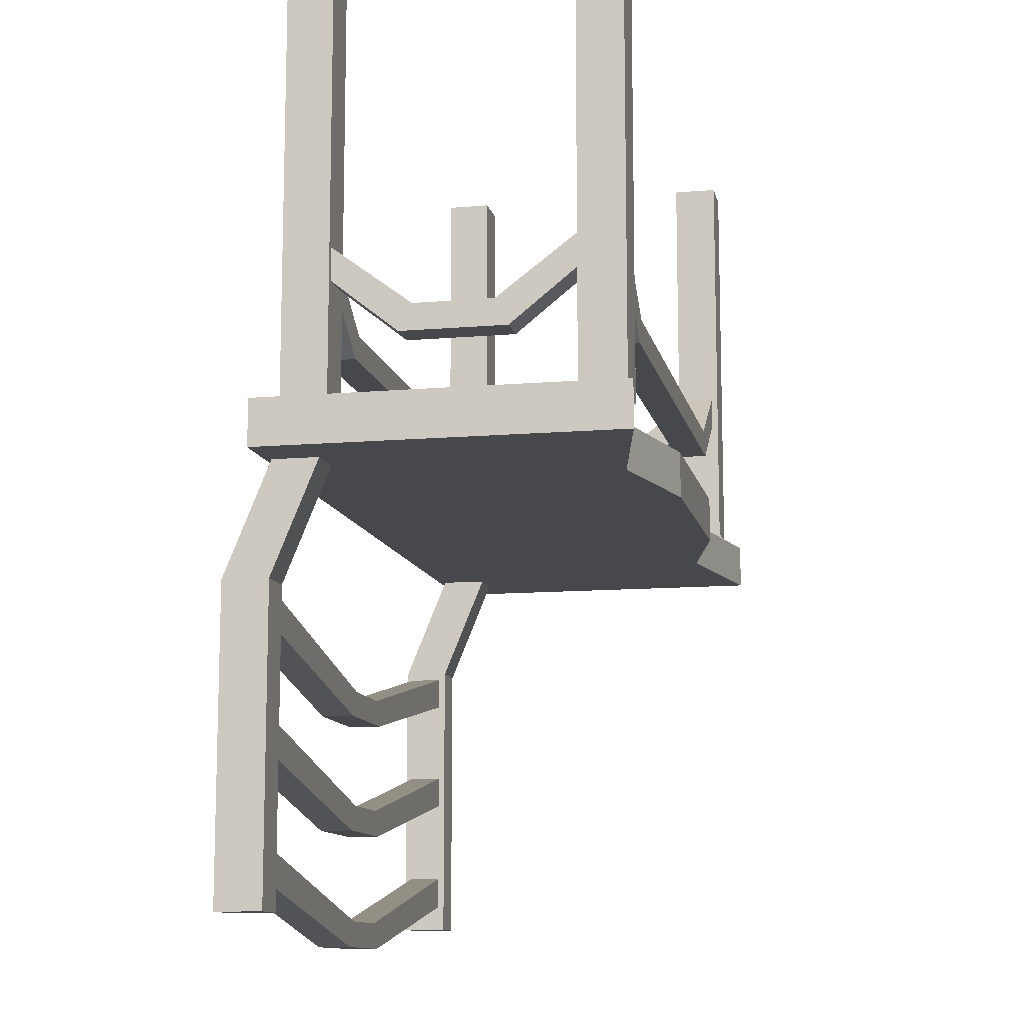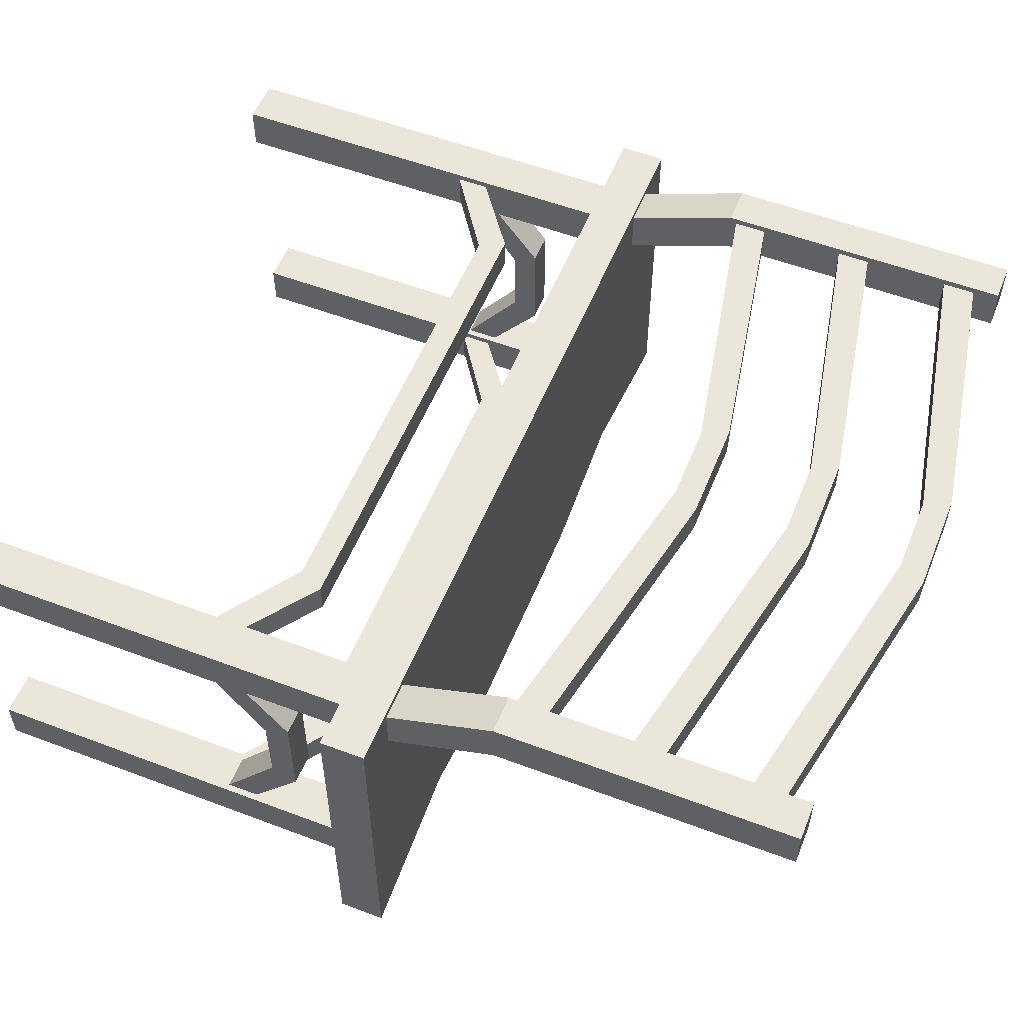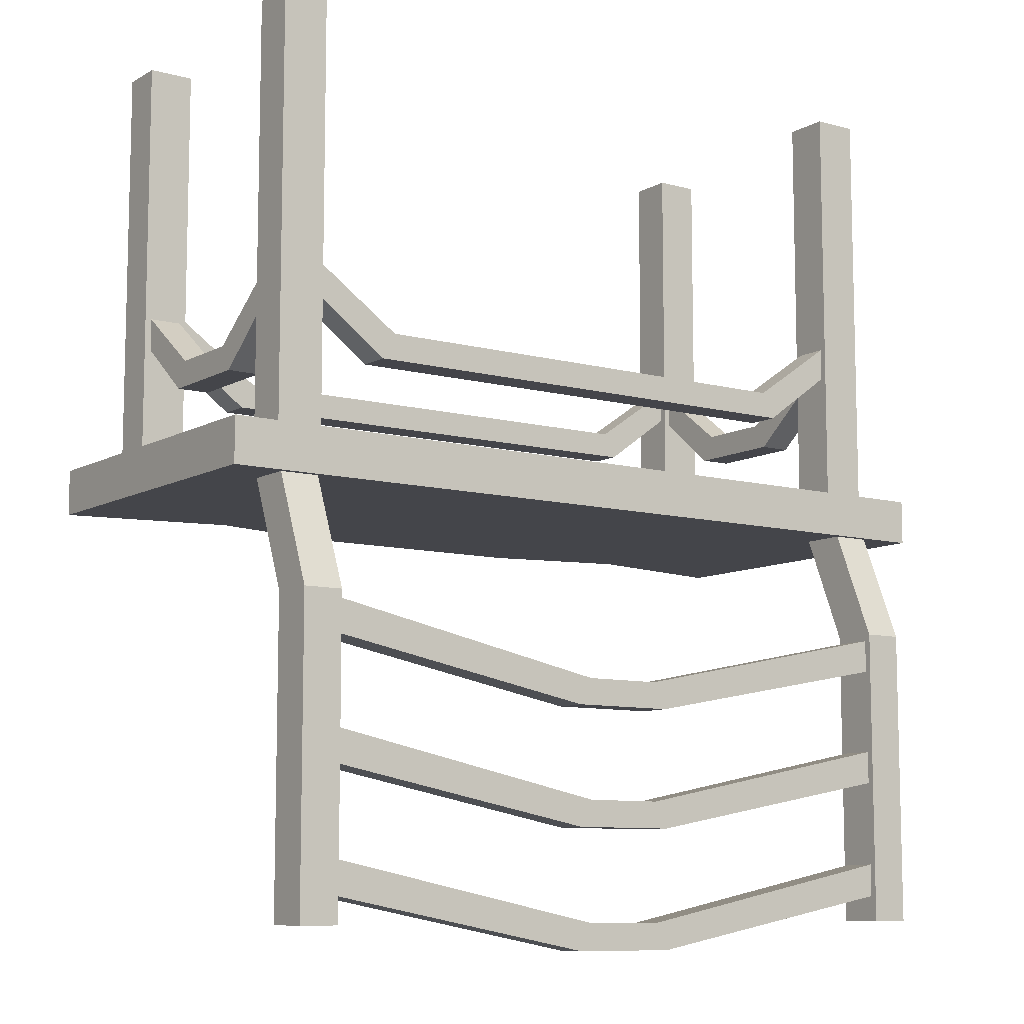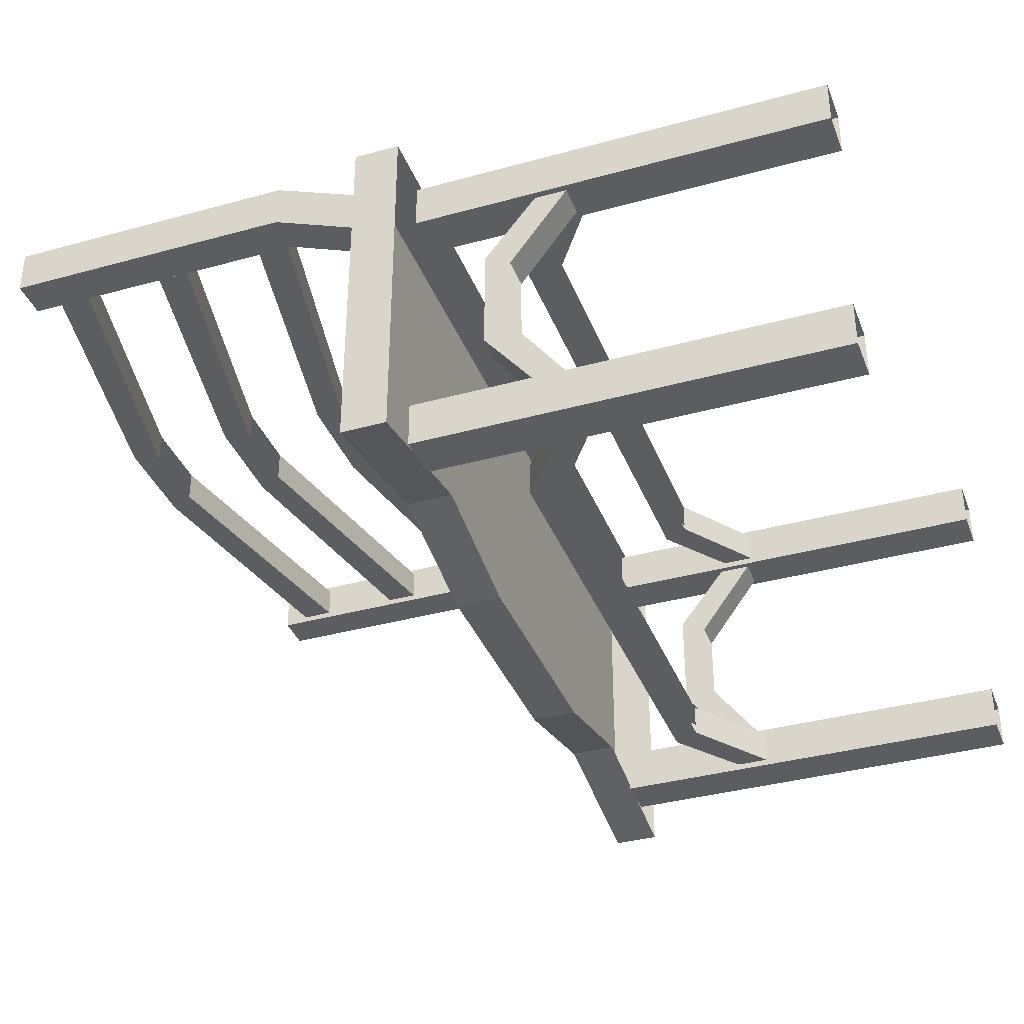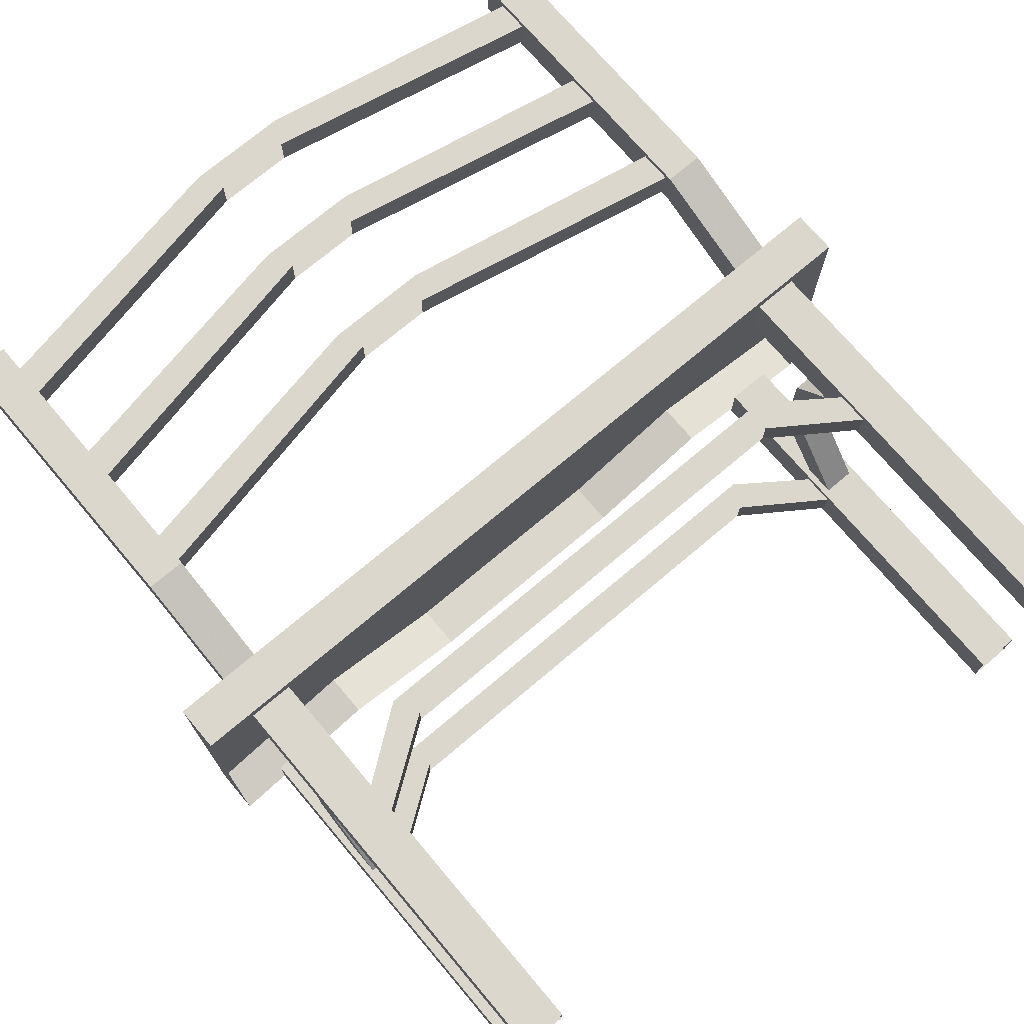
<metadata>
{"format":"obj","ext":"obj","renderer":"f3d","projection":"perspective","resolution":1024,"background":"white","views":[{"elev":-11.4,"azim":101.8,"up":"+Y"},{"elev":55.0,"azim":-68.2,"up":"+Z"},{"elev":-9.3,"azim":-35.2,"up":"+Y"},{"elev":-36.4,"azim":109.8,"up":"+Z"},{"elev":72.9,"azim":139.8,"up":"+Z"}]}
</metadata>
<code>
v 0.5 -0.5625 -0.2031
v 0.5 -0.5078 -0.2031
v 0.5 -0.5078 0.2188
v 0.5 -0.5625 0.2188
v 0.4609 -0.5625 -0.1641
v 0.3047 -0.5625 -0.125
v 0.3047 -0.5625 -0.1641
v 0.3047 -0.5078 -0.1641
v -0.5 -0.5625 0.2188
v -0.5 -0.5078 0.2188
v -0.5 -0.5078 -0.2031
v -0.5 -0.5625 -0.2031
v -0.4609 -0.5625 0.1719
v 0.1406 -0.5625 -0.1641
v 0.1406 -0.5625 -0.2031
v 0.4609 -0.5625 0.1719
v -0.1406 -0.5625 -0.1641
v -0.1406 -0.5625 -0.2031
v -0.1406 -0.5078 -0.2031
v 0.1406 -0.5078 -0.2031
v -0.3047 -0.5625 -0.125
v -0.3047 -0.5625 -0.1641
v -0.4609 -0.5625 -0.1641
v -0.3047 -0.5078 -0.1641
v -0.3906 -0.7422 0.2578
v -0.3906 -0.7422 0.2188
v -0.0625 -0.8047 0.2188
v -0.0625 -0.8047 0.2578
v -0.04688 -0.7734 0.2578
v -0.3906 -0.7031 0.2578
v -0.3906 -0.6953 0.2656
v -0.3906 -0.7812 0.2656
v -0.3906 -0.7812 0.2109
v -0.3906 -0.6953 0.2109
v -0.3906 -0.7031 0.2188
v -0.04688 -0.7734 0.2188
v 0.04688 -0.7734 0.2188
v 0.0625 -0.8047 0.2188
v 0.0625 -0.8047 0.2578
v 0.04688 -0.7734 0.2578
v 0.3906 -0.7422 0.2578
v 0.3906 -0.7031 0.2578
v 0.3906 -0.7031 0.2188
v 0.3906 -0.7422 0.2188
v 0.3906 -0.7812 0.2109
v 0.3906 -0.7812 0.2656
v 0.3906 -0.6953 0.2656
v 0.3906 -0.6953 0.2109
v -0.3906 -0.5625 0.2109
v -0.4375 -0.5625 0.2109
v -0.4375 -0.6953 0.2656
v -0.4375 -1.055 0.2656
v -0.3906 -0.9297 0.2656
v -0.3906 -0.8828 0.2578
v -0.3906 -0.8438 0.2578
v -0.3906 -0.8438 0.2188
v -0.3906 -0.8828 0.2188
v -0.3906 -0.9297 0.2109
v -0.4375 -0.6953 0.2109
v -0.3906 -0.5625 0.1562
v -0.0625 -0.9453 0.2188
v -0.0625 -0.9453 0.2578
v -0.04688 -0.9141 0.2578
v -0.04688 -0.9141 0.2188
v 0.0625 -0.9453 0.2188
v 0.0625 -0.9453 0.2578
v 0.04688 -0.9141 0.2578
v 0.3906 -0.8828 0.2578
v 0.3906 -0.8438 0.2578
v 0.3906 -0.8438 0.2188
v 0.04688 -0.9141 0.2188
v 0.3906 -0.8828 0.2188
v 0.3906 -0.9297 0.2109
v 0.3906 -0.9297 0.2656
v -0.3906 -1.023 0.2578
v -0.3906 -1.023 0.2188
v -0.0625 -1.086 0.2188
v -0.0625 -1.086 0.2578
v -0.04688 -1.055 0.2578
v -0.3906 -0.9844 0.2578
v -0.3906 -1.055 0.2656
v -0.3906 -1.055 0.2109
v -0.3906 -0.9844 0.2188
v -0.04688 -1.055 0.2188
v 0.04688 -1.055 0.2188
v 0.0625 -1.086 0.2188
v 0.0625 -1.086 0.2578
v 0.04688 -1.055 0.2578
v 0.3906 -1.023 0.2578
v 0.3906 -0.9844 0.2578
v 0.3906 -0.9844 0.2188
v 0.3906 -1.023 0.2188
v 0.3906 -1.055 0.2109
v 0.3906 -1.055 0.2656
v 0.3906 -0.5625 0.1562
v 0.3906 -0.5625 0.2109
v 0.4375 -0.6953 0.2656
v 0.4375 -0.5625 0.2109
v 0.4375 -0.6953 0.2109
v 0.4375 -0.5625 0.1562
v 0.4375 -1.055 0.2656
v 0.4375 -1.055 0.2109
v -0.4375 -1.055 0.2109
v -0.4375 -0.5625 0.1562
v 0.3906 -0.4219 0.07031
v 0.4297 -0.4219 0.07031
v 0.4297 -0.3594 0.1484
v 0.3906 -0.3594 0.1484
v 0.3906 -0.3906 0.05469
v 0.3906 -0.3906 -0.03906
v 0.3906 -0.4219 -0.05469
v 0.4297 -0.4219 -0.05469
v 0.4297 -0.3906 0.05469
v 0.4297 -0.3203 0.1484
v 0.4375 -0.3047 0.1484
v 0.4375 -0.3672 0.1484
v 0.3828 -0.3672 0.1484
v 0.3828 -0.3047 0.1484
v 0.3906 -0.3203 0.1484
v -0.3906 -0.3594 0.1484
v -0.4297 -0.3594 0.1484
v -0.4297 -0.4219 0.07031
v -0.3906 -0.4219 0.07031
v -0.3906 -0.3906 0.05469
v -0.3906 -0.3203 0.1484
v -0.3828 -0.3672 0.1484
v -0.4375 -0.3672 0.1484
v -0.4375 -0.3047 0.1484
v -0.4297 -0.3203 0.1484
v -0.4297 -0.3906 0.05469
v -0.4297 -0.3906 -0.03906
v -0.4297 -0.4219 -0.05469
v -0.3906 -0.4219 -0.05469
v -0.3906 -0.3906 -0.03906
v -0.3906 -0.3594 -0.1328
v -0.3906 -0.3203 -0.1328
v -0.4297 -0.3203 -0.1328
v -0.4297 -0.3594 -0.1328
v -0.3828 -0.3672 -0.1328
v -0.3828 -0.3047 -0.1328
v -0.4375 -0.3047 -0.1328
v -0.4375 -0.3672 -0.1328
v -0.4375 -0.5078 -0.1328
v -0.3828 -0.5078 -0.1328
v -0.3828 -0.3672 -0.1875
v -0.3828 -0.3516 -0.1406
v -0.3828 -0.3125 -0.1406
v -0.3828 -0.3125 -0.1797
v -0.3828 -0.3047 -0.1875
v -0.3828 0 -0.1328
v -0.4375 0 -0.1328
v -0.4375 -0.5078 -0.1875
v 0.4297 -0.3906 -0.03906
v 0.4297 -0.3594 -0.1328
v 0.4297 -0.3203 -0.1328
v 0.3906 -0.3203 -0.1328
v 0.3906 -0.3594 -0.1328
v 0.3828 -0.3672 -0.1328
v 0.4375 -0.3672 -0.1328
v 0.4375 -0.3047 -0.1328
v 0.3828 -0.3047 -0.1328
v -0.2969 -0.4141 0.1562
v -0.2969 -0.4141 0.1953
v -0.3828 -0.3516 0.1953
v -0.3828 -0.3516 0.1562
v -0.2812 -0.3828 0.1562
v 0.2812 -0.3828 0.1562
v 0.2969 -0.4141 0.1562
v 0.2969 -0.4141 0.1953
v -0.2812 -0.3828 0.1953
v -0.3828 -0.3125 0.1953
v -0.3828 -0.3672 0.2031
v -0.3828 -0.3047 0.1484
v -0.3828 -0.3125 0.1562
v 0.2812 -0.3828 0.1953
v 0.3828 -0.3516 0.1953
v 0.3828 -0.3125 0.1953
v 0.3828 -0.3125 0.1562
v 0.3828 -0.3516 0.1562
v 0.3828 -0.3672 0.2031
v 0.3828 -0.3047 0.2031
v 0.4375 -0.5078 0.1484
v 0.3828 -0.5078 0.1484
v 0.3828 -0.5078 0.2031
v 0.4375 -0.5078 0.2031
v 0.4375 0 0.2031
v 0.3828 0 0.2031
v 0.3828 0 0.1484
v 0.4375 0 0.1484
v -0.4375 -0.5078 0.2031
v -0.3828 -0.5078 0.2031
v -0.3828 -0.3047 0.2031
v -0.3828 0 0.2031
v -0.4375 0 0.2031
v -0.4375 -0.5078 0.1484
v -0.3828 -0.5078 0.1484
v -0.4375 0 0.1484
v -0.3828 0 0.1484
v 0.4375 -0.5078 -0.1875
v 0.3828 -0.5078 -0.1875
v 0.3828 -0.3672 -0.1875
v 0.3828 -0.3047 -0.1875
v 0.4375 0 -0.1875
v 0.4375 -0.5078 -0.1328
v 0.3828 -0.5078 -0.1328
v 0.3828 -0.3516 -0.1406
v 0.3828 -0.3516 -0.1797
v 0.3828 -0.3125 -0.1797
v 0.3828 -0.3125 -0.1406
v 0.3828 0 -0.1875
v 0.4375 0 -0.1328
v 0.3828 0 -0.1328
v -0.3828 -0.5078 -0.1875
v -0.4375 0 -0.1875
v -0.3828 -0.3516 -0.1797
v -0.2969 -0.4141 -0.1797
v -0.2969 -0.4141 -0.1406
v -0.2812 -0.3828 -0.1406
v -0.2812 -0.3828 -0.1797
v -0.3828 0 -0.1875
v 0.2812 -0.3828 -0.1406
v 0.2969 -0.4141 -0.1406
v 0.2969 -0.4141 -0.1797
v 0.2812 -0.3828 -0.1797
v 0.3594 -0.5625 -0.0625
v 0.375 -0.5625 -0.08594
v 0.4219 -0.5625 -0.03906
v 0.3984 -0.5625 -0.02344
v 0.4375 -0.5625 0.02344
v 0.4141 -0.5625 0.02344
v 0.4219 -0.5625 0.08594
v 0.3984 -0.5625 0.07031
v 0.375 -0.5625 0.1328
v 0.3594 -0.5625 0.1094
v 0.3125 -0.5625 0.1562
v 0.3125 -0.5625 0.125
v -0.3125 -0.5625 0.125
v -0.3125 -0.5625 0.1562
v -0.375 -0.5625 0.1328
v -0.3594 -0.5625 0.1094
v -0.4219 -0.5625 0.08594
v -0.3984 -0.5625 0.07031
v -0.4375 -0.5625 0.02344
v -0.4141 -0.5625 0.02344
v -0.4219 -0.5625 -0.03906
v -0.3984 -0.5625 -0.02344
v -0.375 -0.5625 -0.08594
v -0.3594 -0.5625 -0.0625
v -0.3125 -0.5625 -0.1094
v -0.3125 -0.5625 -0.07812
v 0.3125 -0.5625 -0.07812
v 0.3125 -0.5625 -0.1094
f 1 2 3
f 1 3 4
f 1 4 5
f 1 5 6
f 1 6 7
f 1 7 8
f 1 8 2
f 9 10 11
f 9 11 12
f 9 12 13
f 9 13 4
f 9 4 10
f 10 4 3
f 14 15 7
f 14 7 6
f 14 17 15
f 15 17 18
f 15 18 19
f 15 19 20
f 15 20 7
f 7 20 8
f 21 22 18
f 21 18 17
f 21 23 22
f 22 23 12
f 22 12 11
f 22 11 24
f 22 24 18
f 18 24 19
f 4 16 5
f 12 23 13
f 4 13 16
f 25 26 27
f 25 27 28
f 25 30 31
f 25 31 32
f 25 32 26
f 26 32 33
f 26 33 34
f 26 34 35
f 27 38 28
f 28 38 39
f 40 42 43
f 40 43 37
f 38 44 39
f 39 44 41
f 41 44 45
f 41 45 46
f 41 46 42
f 42 46 47
f 42 47 48
f 42 48 43
f 43 48 45
f 43 45 44
f 30 29 36
f 30 36 35
f 30 35 31
f 31 35 34
f 31 34 49
f 32 53 54
f 32 54 55
f 32 55 56
f 32 56 33
f 33 56 57
f 33 57 58
f 34 60 49
f 54 57 61
f 54 61 62
f 55 63 64
f 55 64 56
f 62 61 65
f 62 65 66
f 67 69 70
f 67 70 71
f 66 65 72
f 66 72 68
f 68 72 73
f 68 73 74
f 68 74 69
f 69 74 46
f 69 46 45
f 69 45 70
f 70 45 73
f 70 73 72
f 75 76 77
f 75 77 78
f 75 80 53
f 75 53 81
f 75 81 76
f 76 81 82
f 76 82 58
f 76 58 83
f 77 86 78
f 78 86 87
f 88 90 91
f 88 91 85
f 86 92 87
f 87 92 89
f 89 92 93
f 89 93 94
f 89 94 90
f 90 94 74
f 90 74 73
f 90 73 91
f 91 73 93
f 91 93 92
f 80 79 84
f 80 84 83
f 80 83 53
f 53 83 58
f 53 58 57
f 53 57 54
f 95 48 47
f 95 47 96
f 98 97 99
f 98 99 100
f 97 101 102
f 97 102 99
f 93 102 94
f 94 102 101
f 59 103 52
f 59 52 51
f 59 51 104
f 104 51 50
f 81 52 82
f 82 52 103
f 105 106 107
f 105 107 108
f 105 111 106
f 106 111 112
f 109 119 114
f 109 114 113
f 120 121 122
f 120 122 123
f 122 132 123
f 123 132 133
f 134 136 137
f 134 137 131
f 132 138 133
f 133 138 135
f 139 144 145
f 139 145 146
f 139 146 147
f 139 147 140
f 140 147 148
f 140 148 149
f 140 149 150
f 141 151 152
f 141 152 142
f 142 152 143
f 153 155 156
f 153 156 110
f 111 157 112
f 112 157 154
f 162 163 164
f 162 164 165
f 162 168 163
f 163 168 169
f 164 171 172
f 164 172 165
f 165 172 126
f 165 126 173
f 165 173 174
f 166 174 171
f 166 171 170
f 175 177 178
f 175 178 167
f 168 179 169
f 169 179 176
f 176 179 117
f 176 117 180
f 176 180 181
f 176 181 177
f 177 181 178
f 178 181 118
f 178 118 117
f 178 117 179
f 117 183 180
f 180 183 184
f 181 187 188
f 181 188 118
f 116 185 182
f 185 116 189
f 185 189 186
f 115 189 116
f 190 194 127
f 190 127 195
f 196 126 191
f 191 126 172
f 173 198 193
f 173 193 192
f 173 192 171
f 173 171 174
f 128 194 197
f 194 128 127
f 199 203 159
f 199 159 204
f 205 158 200
f 200 158 201
f 201 158 206
f 201 206 207
f 201 207 202
f 202 207 208
f 202 208 209
f 202 209 161
f 202 161 210
f 161 212 210
f 160 203 211
f 203 160 159
f 145 144 213
f 145 149 215
f 145 215 146
f 146 215 216
f 146 216 217
f 147 218 219
f 147 219 148
f 148 215 149
f 149 220 150
f 125 124 130
f 125 130 129
f 206 158 161
f 206 161 209
f 206 222 207
f 207 222 223
f 208 224 221
f 208 221 209
f 171 192 172
f 151 214 152
f 217 216 223
f 217 223 222
f 225 226 227
f 225 227 228
f 228 227 229
f 228 229 230
f 230 229 231
f 230 231 232
f 232 231 233
f 232 233 234
f 234 233 235
f 234 235 236
f 236 235 237
f 237 235 238
f 237 238 239
f 237 239 240
f 240 239 241
f 240 241 242
f 242 241 243
f 242 243 244
f 244 243 245
f 244 245 246
f 246 245 247
f 246 247 248
f 248 247 249
f 248 249 250
f 250 249 251
f 251 249 252
f 251 252 226
f 251 226 225
f 14 6 16
f 14 16 13
f 14 13 17
f 21 17 13
f 21 13 23
f 5 16 6
f 25 28 29
f 25 29 30
f 26 35 27
f 27 35 36
f 27 36 37
f 27 37 38
f 28 39 29
f 29 39 40
f 40 39 41
f 40 41 42
f 37 43 38
f 38 43 44
f 31 49 50
f 31 50 51
f 31 51 32
f 32 51 52
f 32 52 53
f 33 58 59
f 33 59 34
f 34 59 60
f 54 62 63
f 54 63 55
f 56 64 61
f 56 61 57
f 62 66 63
f 63 66 67
f 67 66 68
f 67 68 69
f 71 70 65
f 71 65 61
f 71 61 64
f 70 72 65
f 75 78 79
f 75 79 80
f 76 83 77
f 77 83 84
f 77 84 85
f 77 85 86
f 78 87 79
f 79 87 88
f 88 87 89
f 88 89 90
f 85 91 86
f 86 91 92
f 96 47 97
f 96 97 98
f 100 99 48
f 100 48 95
f 99 102 45
f 99 45 48
f 73 102 93
f 94 101 74
f 74 101 97
f 74 97 46
f 46 97 47
f 102 73 45
f 59 104 60
f 82 103 58
f 58 103 59
f 53 52 81
f 105 108 109
f 105 109 110
f 105 110 111
f 106 112 113
f 106 113 114
f 106 114 107
f 107 114 115
f 107 115 116
f 107 116 117
f 107 117 108
f 108 117 118
f 108 118 119
f 108 119 109
f 120 123 124
f 120 124 125
f 120 125 126
f 120 126 121
f 121 126 127
f 121 127 128
f 121 128 129
f 121 129 122
f 122 129 130
f 122 130 131
f 122 131 132
f 123 133 124
f 124 133 134
f 134 133 135
f 134 135 136
f 131 137 132
f 132 137 138
f 135 138 139
f 135 139 140
f 135 140 136
f 136 140 137
f 137 140 141
f 137 141 138
f 138 141 142
f 138 142 139
f 139 142 143
f 139 143 144
f 140 150 141
f 141 150 151
f 113 112 153
f 153 112 154
f 153 154 155
f 110 156 111
f 111 156 157
f 154 157 158
f 154 158 159
f 154 159 160
f 154 160 155
f 155 160 156
f 156 160 161
f 156 161 158
f 156 158 157
f 162 165 166
f 162 166 167
f 162 167 168
f 163 169 170
f 163 170 171
f 163 171 164
f 165 174 166
f 170 169 175
f 175 169 176
f 175 176 177
f 167 178 168
f 168 178 179
f 117 116 182
f 117 182 183
f 180 184 185
f 180 185 186
f 180 186 181
f 181 186 187
f 118 188 115
f 118 115 114
f 118 114 119
f 188 189 115
f 190 191 172
f 190 172 192
f 190 192 193
f 190 193 194
f 195 127 196
f 196 127 126
f 173 128 197
f 173 197 198
f 199 200 201
f 199 201 202
f 199 202 203
f 204 159 205
f 205 159 158
f 202 210 203
f 161 160 211
f 161 211 212
f 145 213 152
f 145 152 214
f 145 214 149
f 146 217 218
f 146 218 147
f 148 219 216
f 148 216 215
f 214 220 149
f 125 129 128
f 125 128 173
f 125 173 126
f 206 209 221
f 206 221 222
f 207 223 208
f 208 223 224
f 217 222 218
f 218 222 221
f 216 219 224
f 216 224 223

</code>
